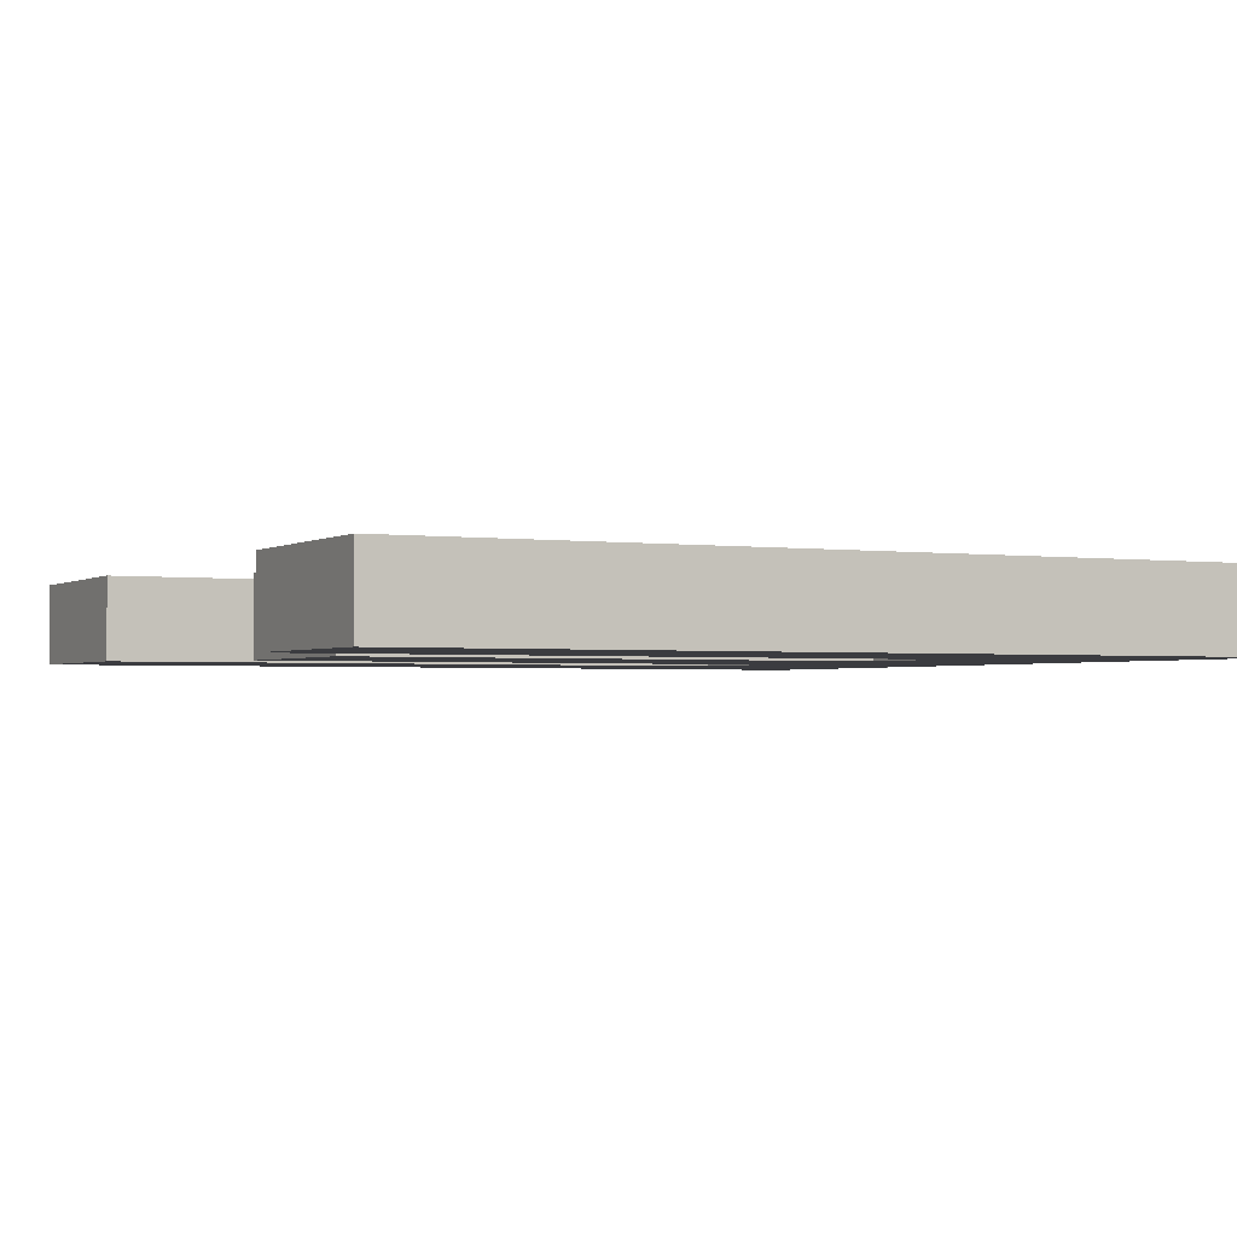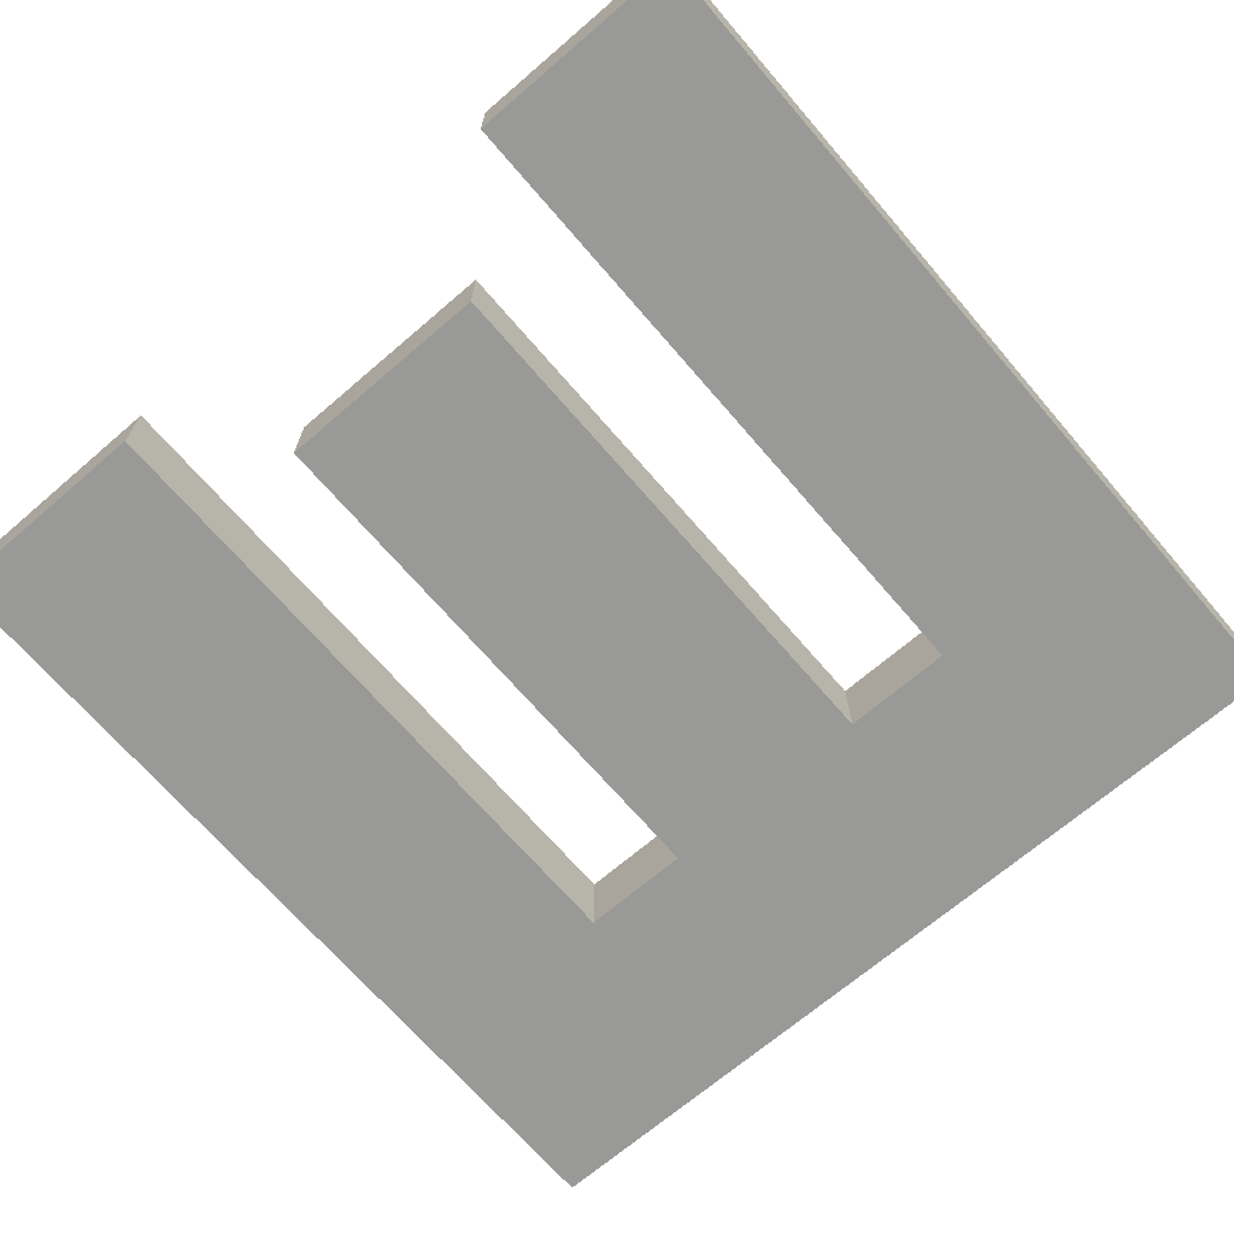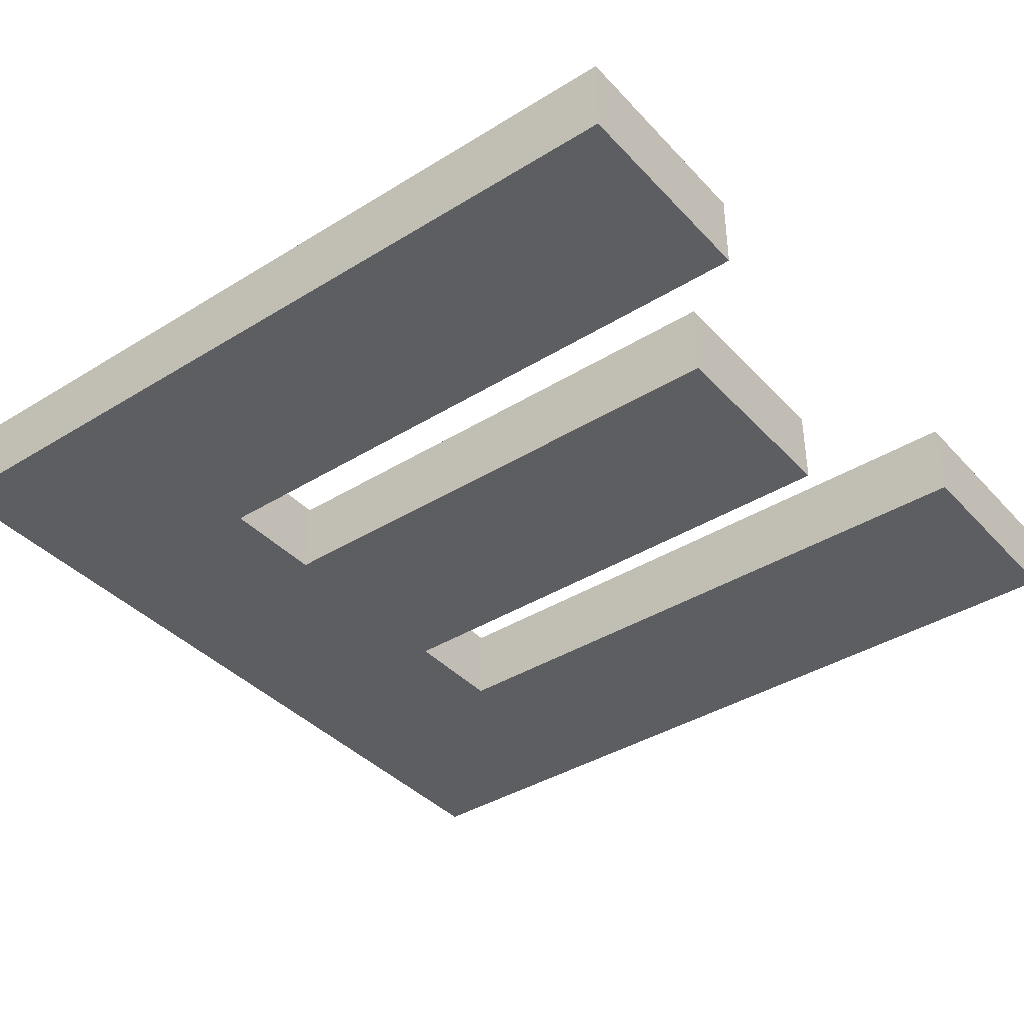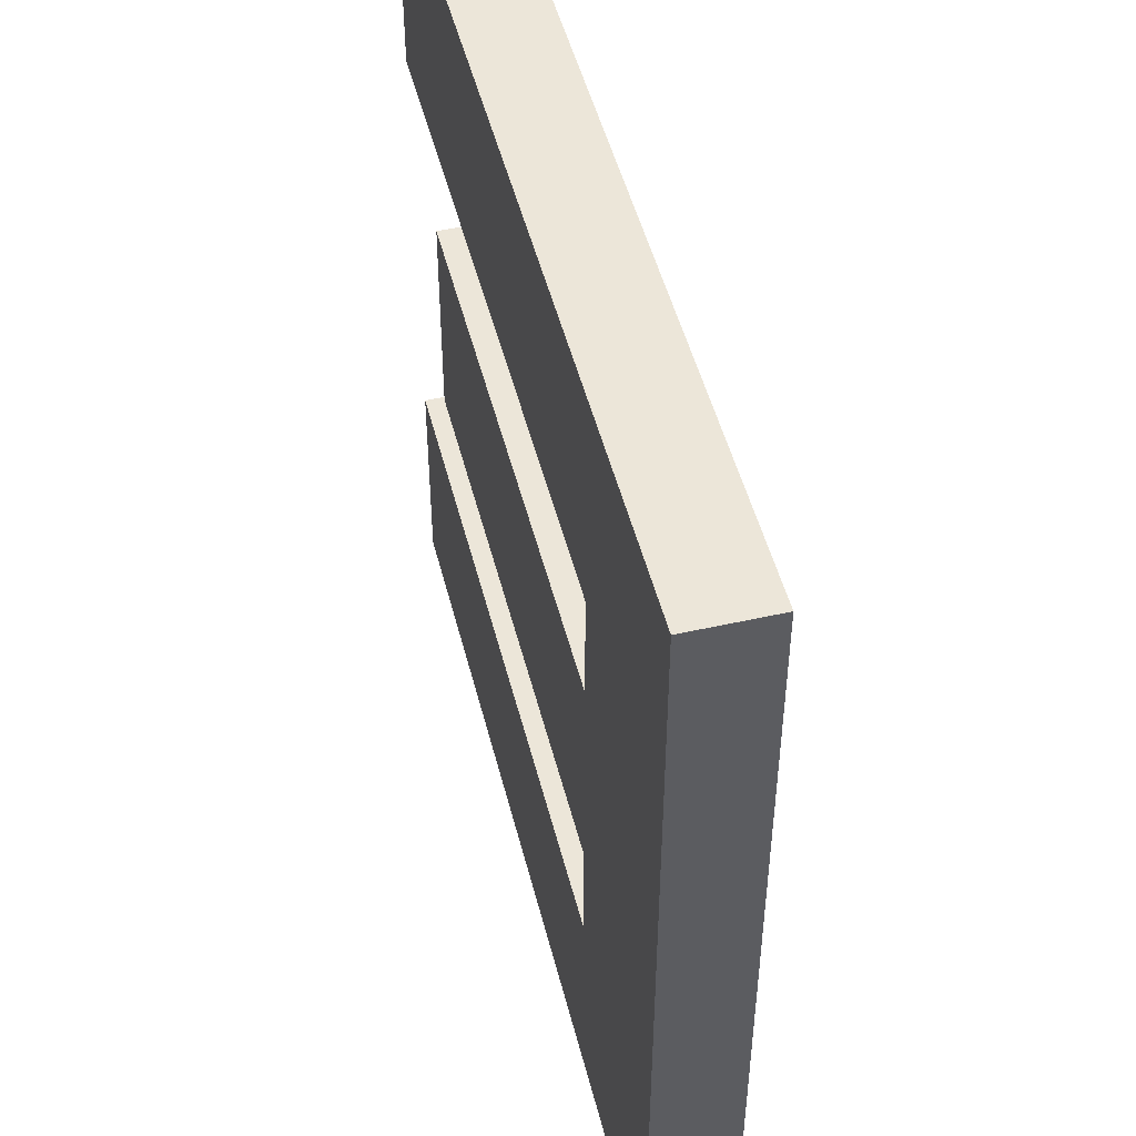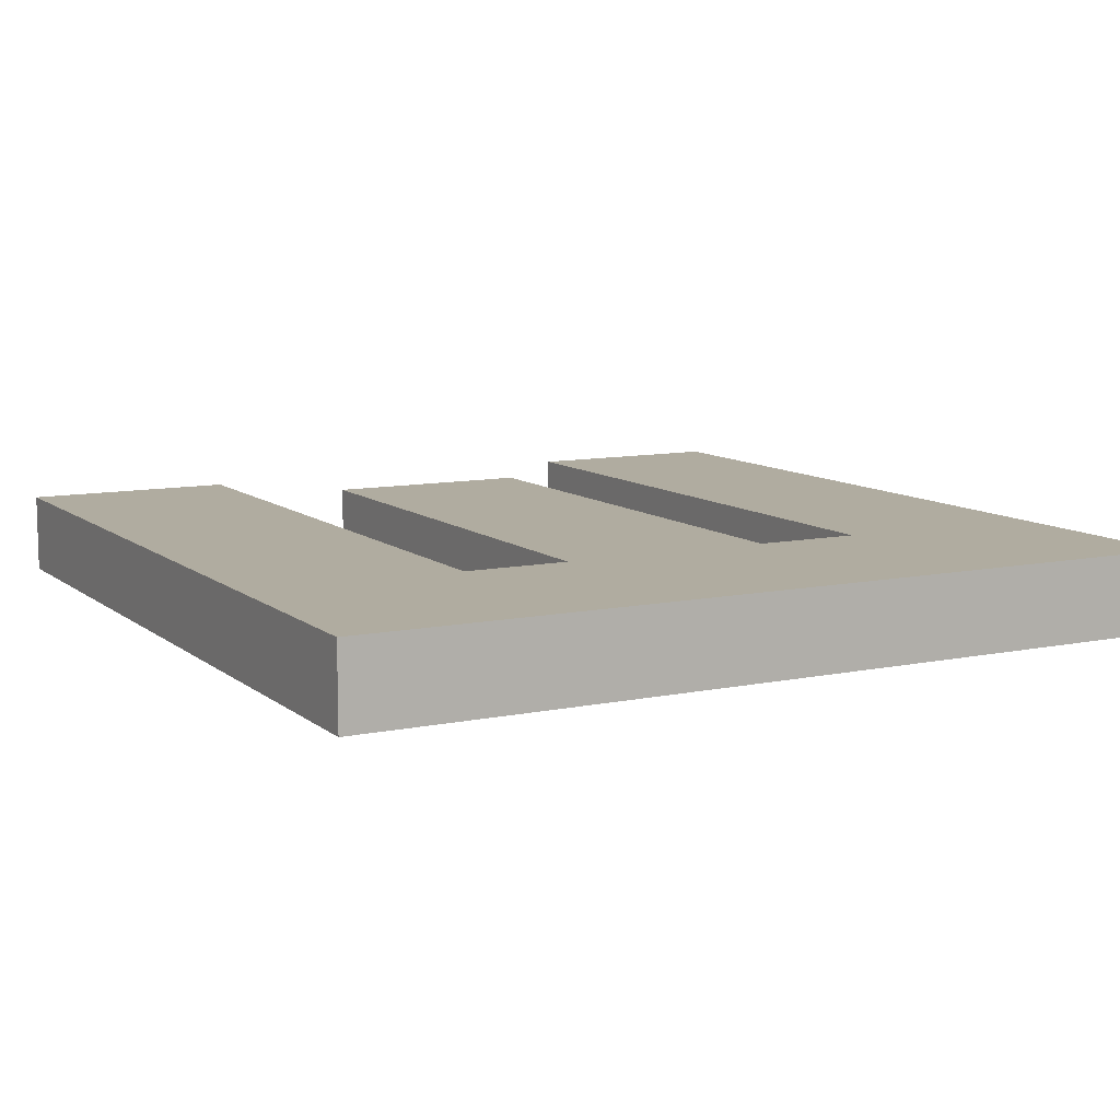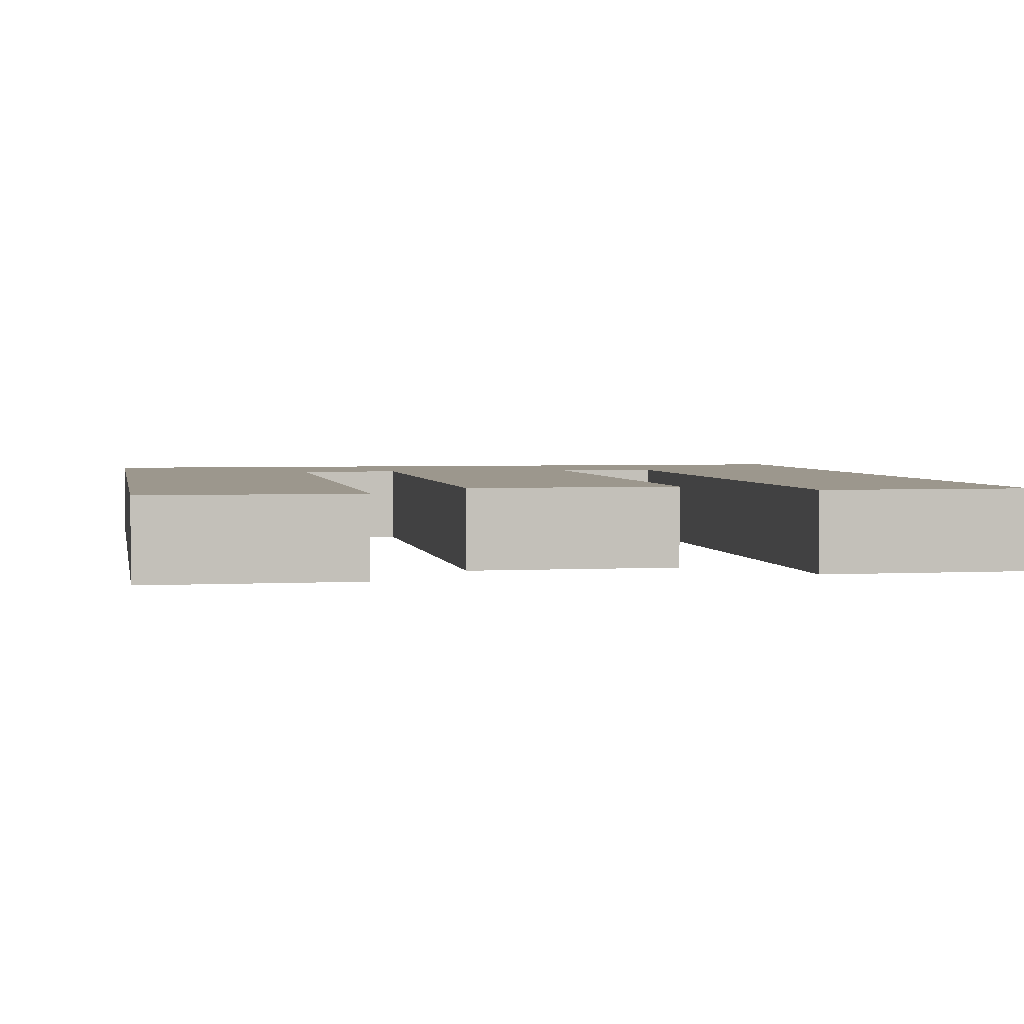
<metadata>
{"format":"obj","ext":"obj","renderer":"f3d","projection":"perspective","resolution":1024,"background":"white","views":[{"elev":-2.0,"azim":153.0,"up":"+Z"},{"elev":-68.8,"azim":130.7,"up":"+Z"},{"elev":-39.1,"azim":37.7,"up":"+Z"},{"elev":49.2,"azim":-104.0,"up":"+Y"},{"elev":9.9,"azim":-118.3,"up":"+Z"},{"elev":2.9,"azim":79.1,"up":"+Z"}]}
</metadata>
<code>
o
v -1.6 -1.6 0.1
v -1.6 -1.6 -0.2
v -1.6 1.6 0.1
v -1.6 1.6 -0.2
v -0.8 -0.8 0.1
v -0.8 -0.8 -0.2
v -0.8 -0.4 0.1
v -0.8 -0.4 -0.2
v -0.8 0.4 0.1
v -0.8 0.4 -0.2
v -0.8 0.8 0.1
v -0.8 0.8 -0.2
v 1.2 -0.4 0.1
v 1.2 -0.4 -0.2
v 1.2 0.4 0.1
v 1.2 0.4 -0.2
v 1.6 -1.6 0.1
v 1.6 -1.6 -0.2
v 1.6 -0.8 0.1
v 1.6 -0.8 -0.2
v 1.6 0.8 0.1
v 1.6 0.8 -0.2
v 1.6 1.6 0.1
v 1.6 1.6 -0.2
v -1.6 -1.6 0.1
v -1.6 1.6 0.1
v -0.8 -0.8 0.1
v -0.8 -0.4 0.1
v -0.8 0.4 0.1
v -0.8 0.8 0.1
v 1.2 -0.4 0.1
v 1.2 0.4 0.1
v 1.6 -1.6 0.1
v 1.6 -0.8 0.1
v 1.6 0.8 0.1
v 1.6 1.6 0.1
v -1.6 -1.6 -0.2
v -1.6 1.6 -0.2
v -0.8 -0.8 -0.2
v -0.8 -0.4 -0.2
v -0.8 0.4 -0.2
v -0.8 0.8 -0.2
v 1.2 -0.4 -0.2
v 1.2 0.4 -0.2
v 1.6 -1.6 -0.2
v 1.6 -0.8 -0.2
v 1.6 0.8 -0.2
v 1.6 1.6 -0.2
v -1.6 -1.6 0.1
v 1.6 -1.6 0.1
v -1.6 -1.6 -0.2
v 1.6 -1.6 -0.2
v -0.8 -0.4 0.1
v 1.2 -0.4 0.1
v -0.8 -0.4 -0.2
v 1.2 -0.4 -0.2
v -0.8 0.8 0.1
v 1.6 0.8 0.1
v -0.8 0.8 -0.2
v 1.6 0.8 -0.2
v -0.8 -0.8 0.1
v 1.6 -0.8 0.1
v -0.8 -0.8 -0.2
v 1.6 -0.8 -0.2
v -0.8 0.4 0.1
v 1.2 0.4 0.1
v -0.8 0.4 -0.2
v 1.2 0.4 -0.2
v -1.6 1.6 0.1
v 1.6 1.6 0.1
v -1.6 1.6 -0.2
v 1.6 1.6 -0.2
f 3 2 1
f 4 2 3
f 5 6 7
f 7 6 8
f 9 10 11
f 11 10 12
f 13 14 15
f 15 14 16
f 17 18 19
f 19 18 20
f 21 22 23
f 23 22 24
f 27 26 25
f 28 26 27
f 29 26 28
f 30 26 29
f 31 29 28
f 32 29 31
f 33 27 25
f 34 27 33
f 35 26 30
f 36 26 35
f 37 38 39
f 39 38 40
f 40 38 41
f 41 38 42
f 40 41 43
f 43 41 44
f 37 39 45
f 45 39 46
f 42 38 47
f 47 38 48
f 51 50 49
f 52 50 51
f 55 54 53
f 56 54 55
f 59 58 57
f 60 58 59
f 61 62 63
f 63 62 64
f 65 66 67
f 67 66 68
f 69 70 71
f 71 70 72

</code>
